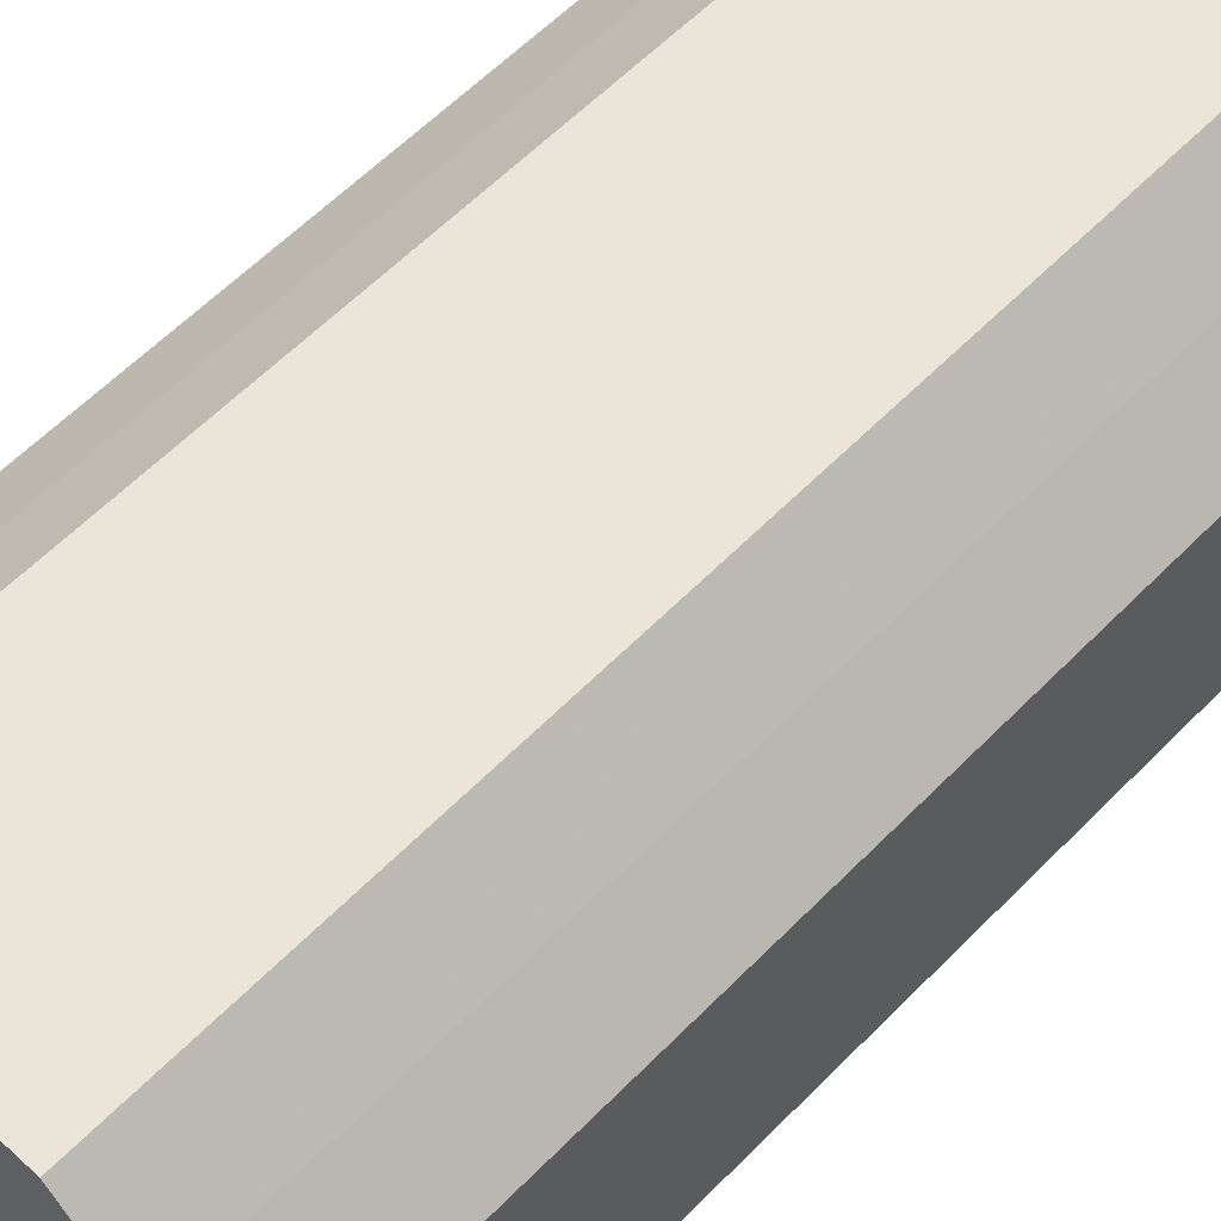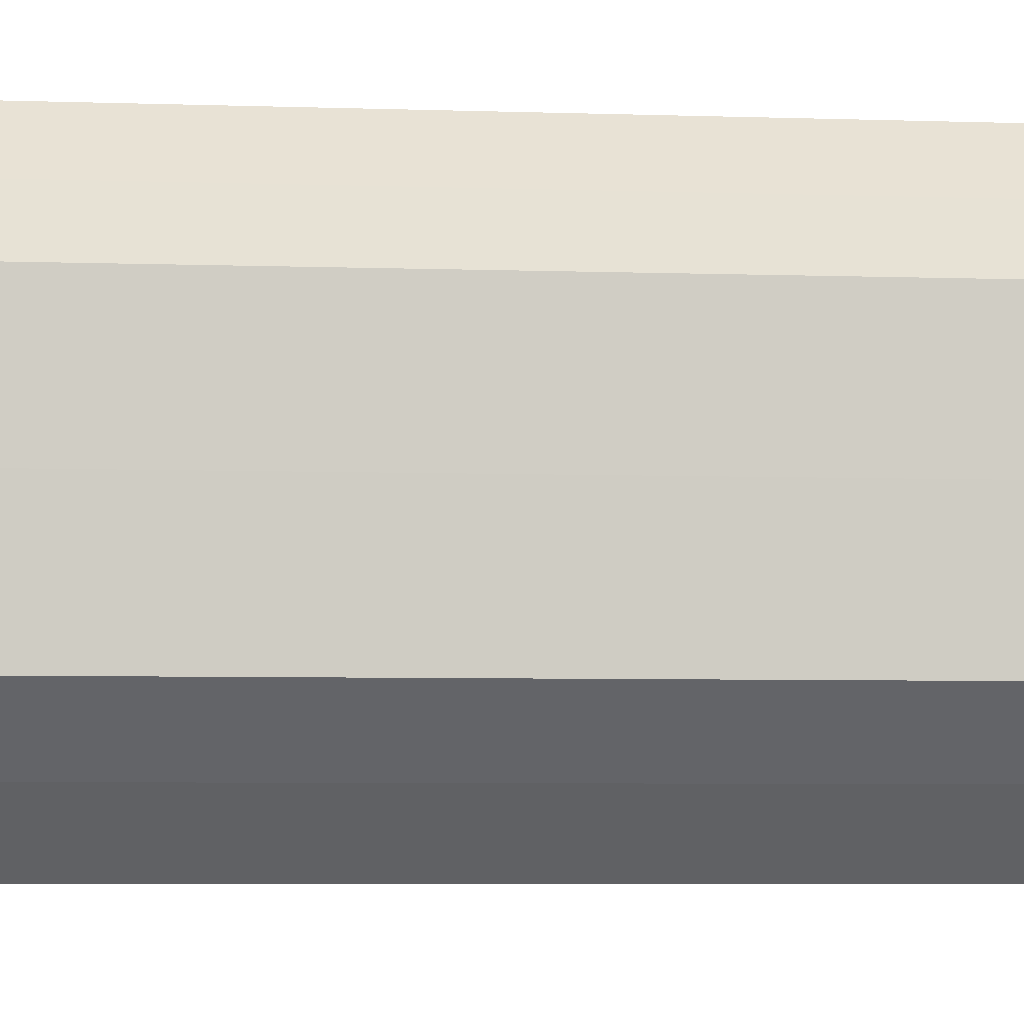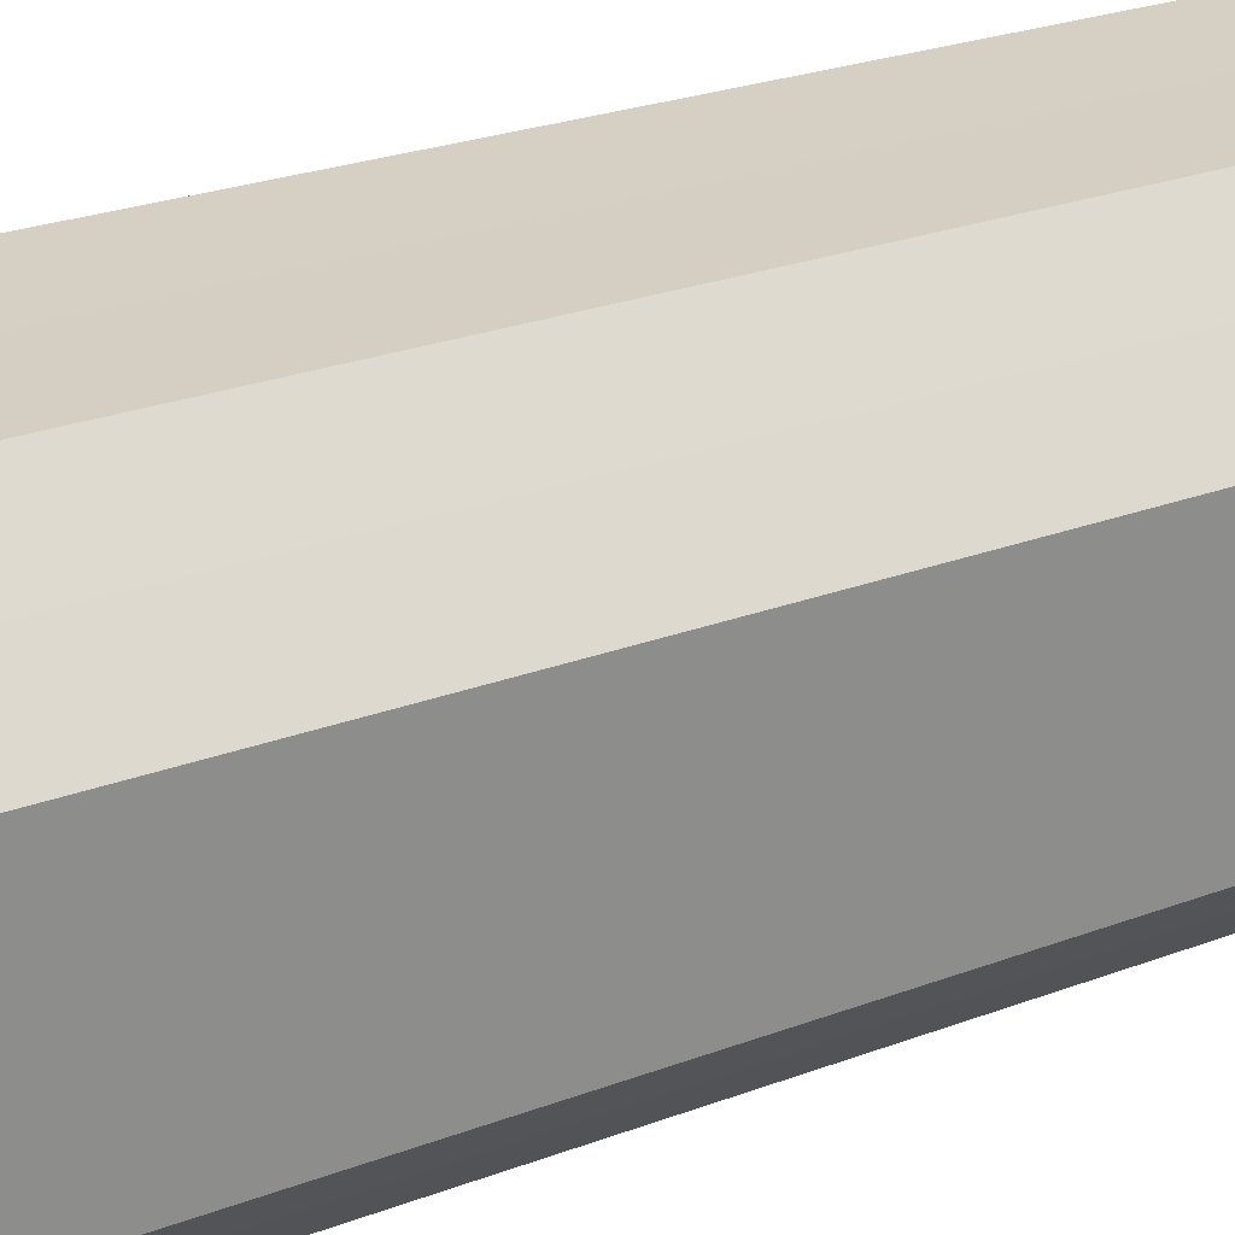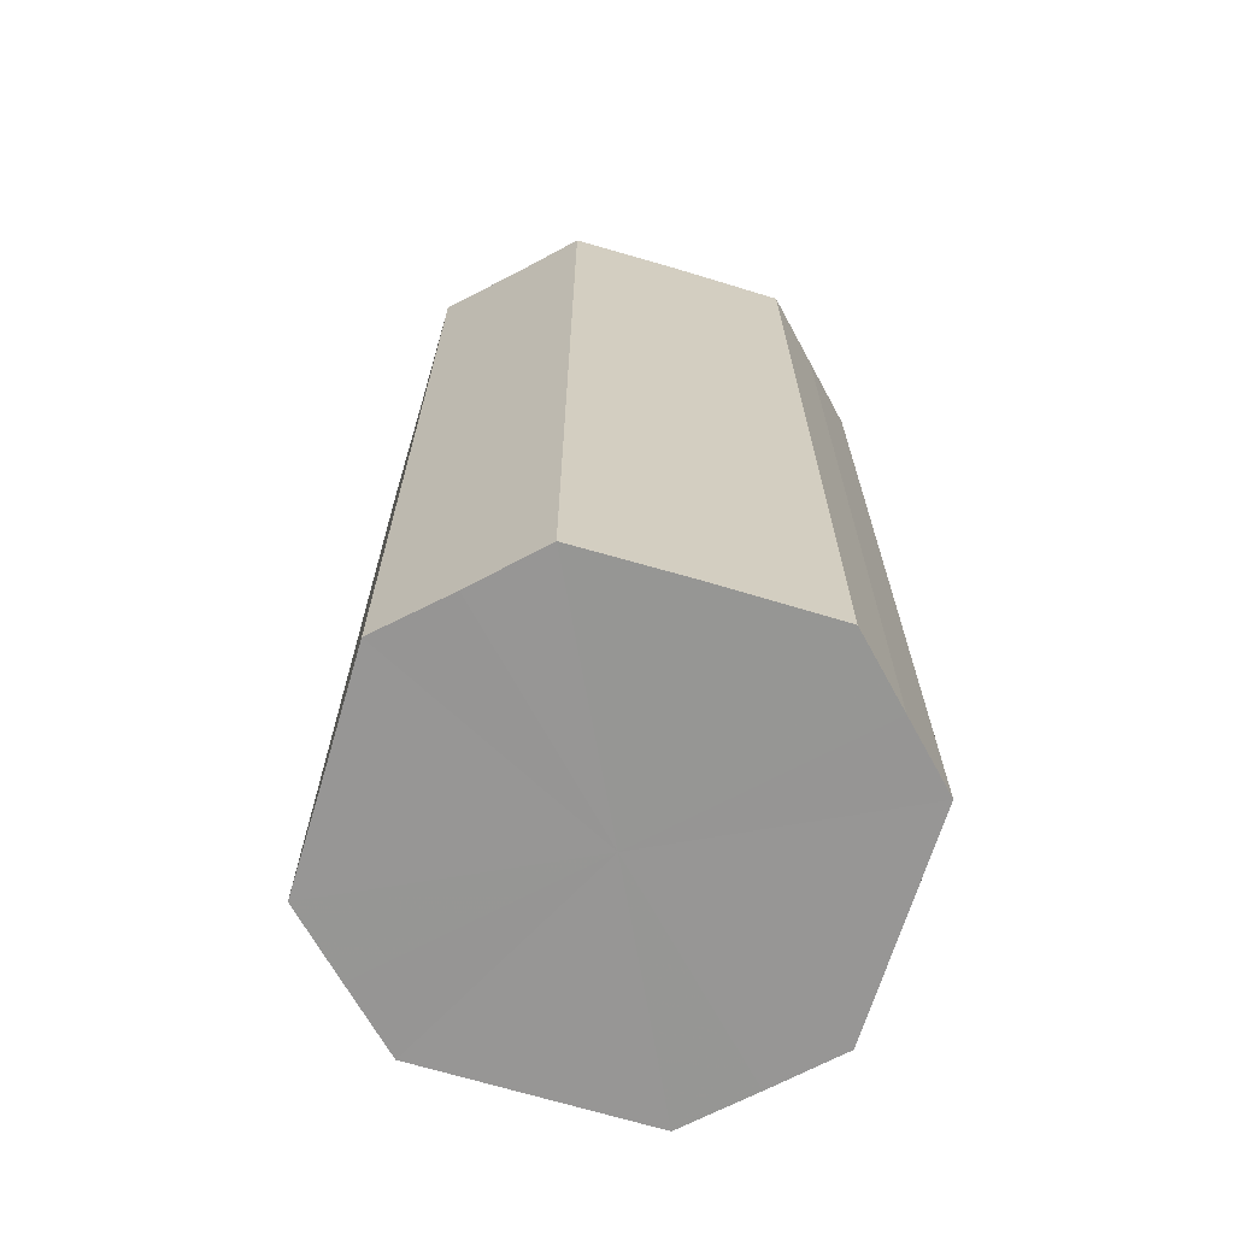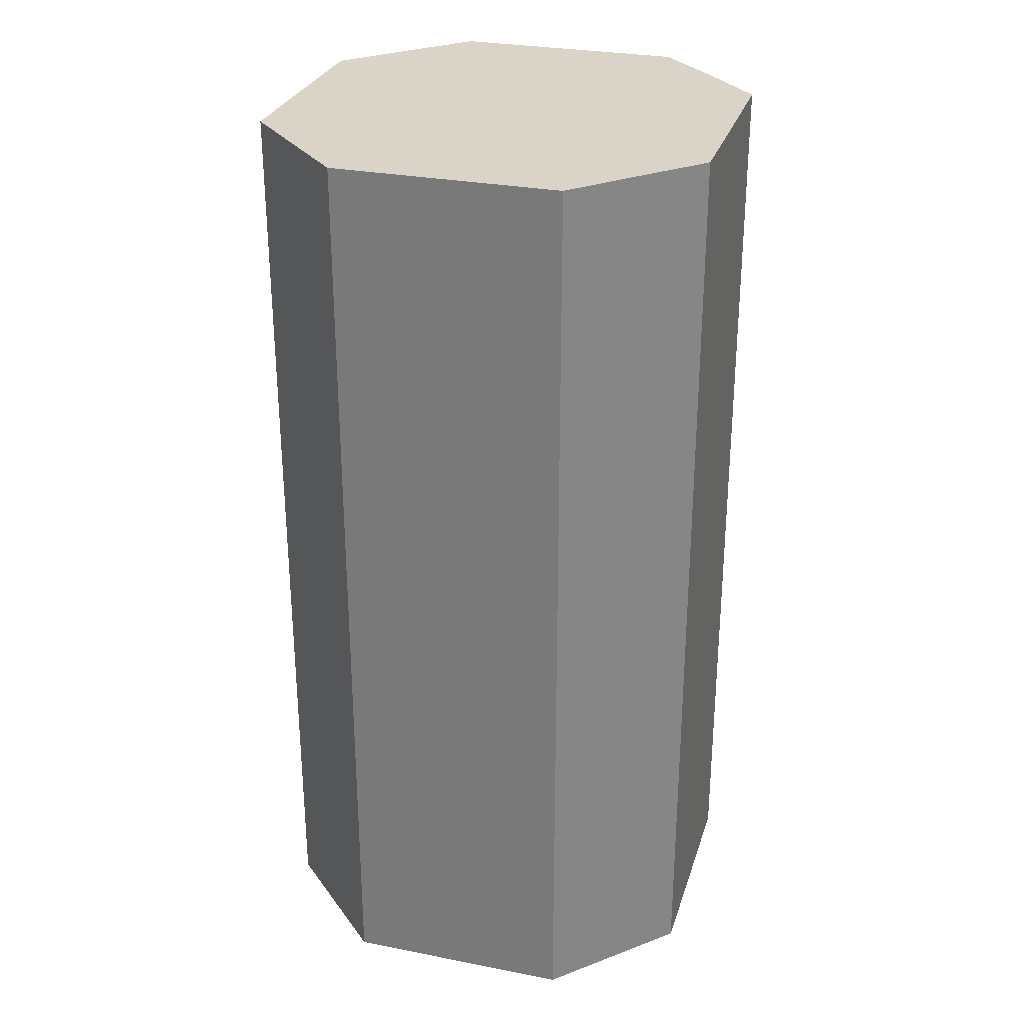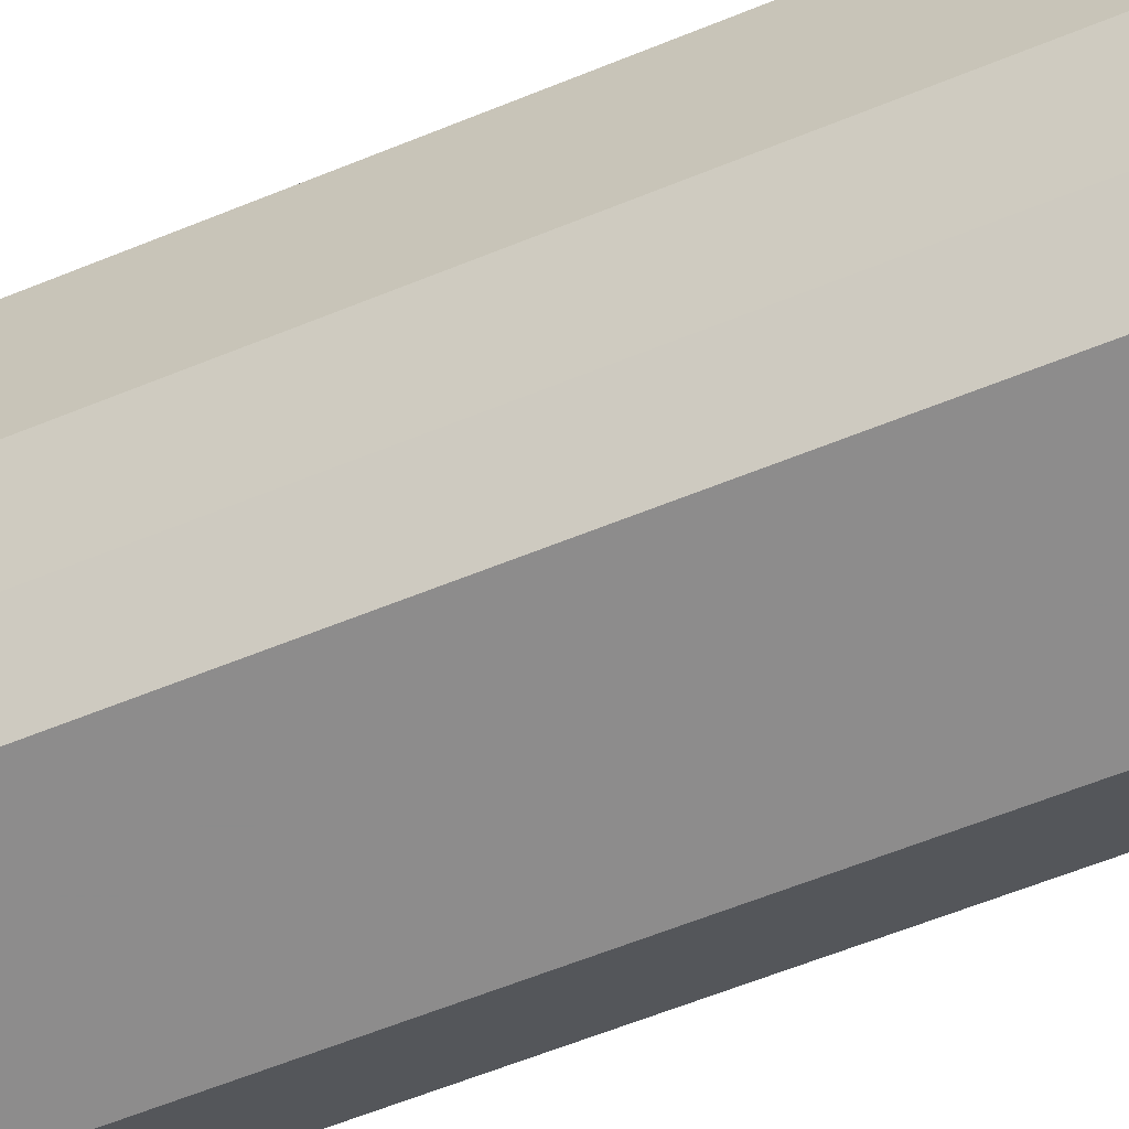
<metadata>
{"format":"obj","ext":"obj","renderer":"f3d","projection":"perspective","resolution":1024,"background":"white","views":[{"elev":58.9,"azim":43.7,"up":"+Y"},{"elev":-5.3,"azim":-96.1,"up":"+Y"},{"elev":26.1,"azim":59.3,"up":"+Y"},{"elev":-67.8,"azim":163.3,"up":"+Z"},{"elev":28.8,"azim":106.1,"up":"+Z"},{"elev":-64.3,"azim":-68.0,"up":"+Y"}]}
</metadata>
<code>
o 13197
v 2188 1884 7.069
v 2188 1884 7.069
v 2188 1884 6.904
v 2188 1884 7.069
v 2188 1884 6.904
v 2188 1884 7.069
v 2188 1884 6.904
v 2188 1884 7.069
v 2188 1884 6.904
v 2188 1884 7.069
v 2188 1884 6.904
v 2188 1884 7.069
v 2188 1884 6.904
v 2188 1884 7.069
v 2188 1884 6.904
v 2188 1884 7.069
v 2188 1884 6.904
v 2188 1884 7.069
v 2188 1884 6.904
v 2188 1884 7.069
v 2188 1884 6.904
v 2188 1884 7.069
v 2188 1884 6.904
v 2188 1884 7.069
v 2188 1884 6.904
v 2188 1884 7.069
v 2188 1884 6.904
v 2188 1884 7.069
v 2188 1884 6.904
v 2188 1884 7.069
v 2188 1884 6.904
v 2188 1884 6.904
v 2188 1884 6.904
v 2188 1884 7.069
v 2188 1884 6.904
v 2188 1884 7.069
v 2188 1884 6.904
v 2188 1884 6.904
v 2188 1884 7.069
v 2188 1884 6.904
v 2188 1884 7.069
v 2188 1884 7.069
v 2188 1884 6.904
v 2188 1884 6.904
v 2188 1884 7.069
v 2188 1884 6.904
v 2188 1884 7.069
v 2188 1884 7.069
v 2188 1884 6.904
v 2188 1884 6.904
v 2188 1884 7.069
v 2188 1884 6.904
v 2188 1884 7.069
v 2188 1884 7.069
v 2188 1884 6.904
v 2188 1884 6.904
v 2188 1884 7.069
v 2188 1884 6.904
v 2188 1884 7.069
v 2188 1884 7.069
v 2188 1884 6.904
v 2188 1884 6.904
v 2188 1884 7.069
v 2188 1884 7.069
v 2188 1884 7.069
v 2188 1884 7.069
v 2188 1884 7.069
v 2188 1884 7.069
v 2188 1884 7.069
v 2188 1884 7.069
v 2188 1884 7.069
v 2188 1884 7.069
v 2188 1884 7.069
v 2188 1884 7.069
v 2188 1884 7.069
v 2188 1884 7.069
v 2188 1884 7.069
v 2188 1884 7.069
v 2188 1884 7.069
v 2188 1884 7.069
v 2188 1884 7.069
v 2188 1884 6.904
v 2188 1884 6.904
v 2188 1884 6.904
v 2188 1884 6.904
v 2188 1884 6.904
v 2188 1884 6.904
v 2188 1884 6.904
v 2188 1884 6.904
v 2188 1884 6.904
v 2188 1884 6.904
v 2188 1884 6.904
v 2188 1884 6.904
v 2188 1884 6.904
v 2188 1884 6.904
v 2188 1884 6.904
v 2188 1884 6.904
v 2188 1884 6.904
f 1 2 3
f 2 4 5
f 6 1 7
f 4 8 9
f 10 6 11
f 8 12 13
f 14 10 15
f 12 16 17
f 18 14 19
f 16 20 21
f 22 18 23
f 20 24 25
f 26 22 27
f 24 28 29
f 30 26 31
f 28 30 32
f 33 34 35
f 35 36 37
f 38 39 33
f 40 41 38
f 37 42 43
f 44 45 40
f 46 47 44
f 43 48 49
f 50 51 46
f 52 53 50
f 49 54 55
f 56 57 52
f 58 59 56
f 55 60 61
f 62 63 58
f 61 64 62
f 65 66 67
f 65 68 66
f 65 67 69
f 65 70 68
f 65 69 71
f 65 72 70
f 65 71 73
f 65 74 72
f 65 73 75
f 65 76 74
f 65 75 77
f 65 78 76
f 65 77 79
f 65 80 78
f 65 79 81
f 65 81 80
f 82 83 84
f 82 85 83
f 82 84 86
f 82 87 85
f 82 86 88
f 82 89 87
f 82 88 90
f 82 91 89
f 82 90 92
f 82 93 91
f 82 92 94
f 82 95 93
f 82 94 96
f 82 97 95
f 82 96 98
f 82 98 97

</code>
